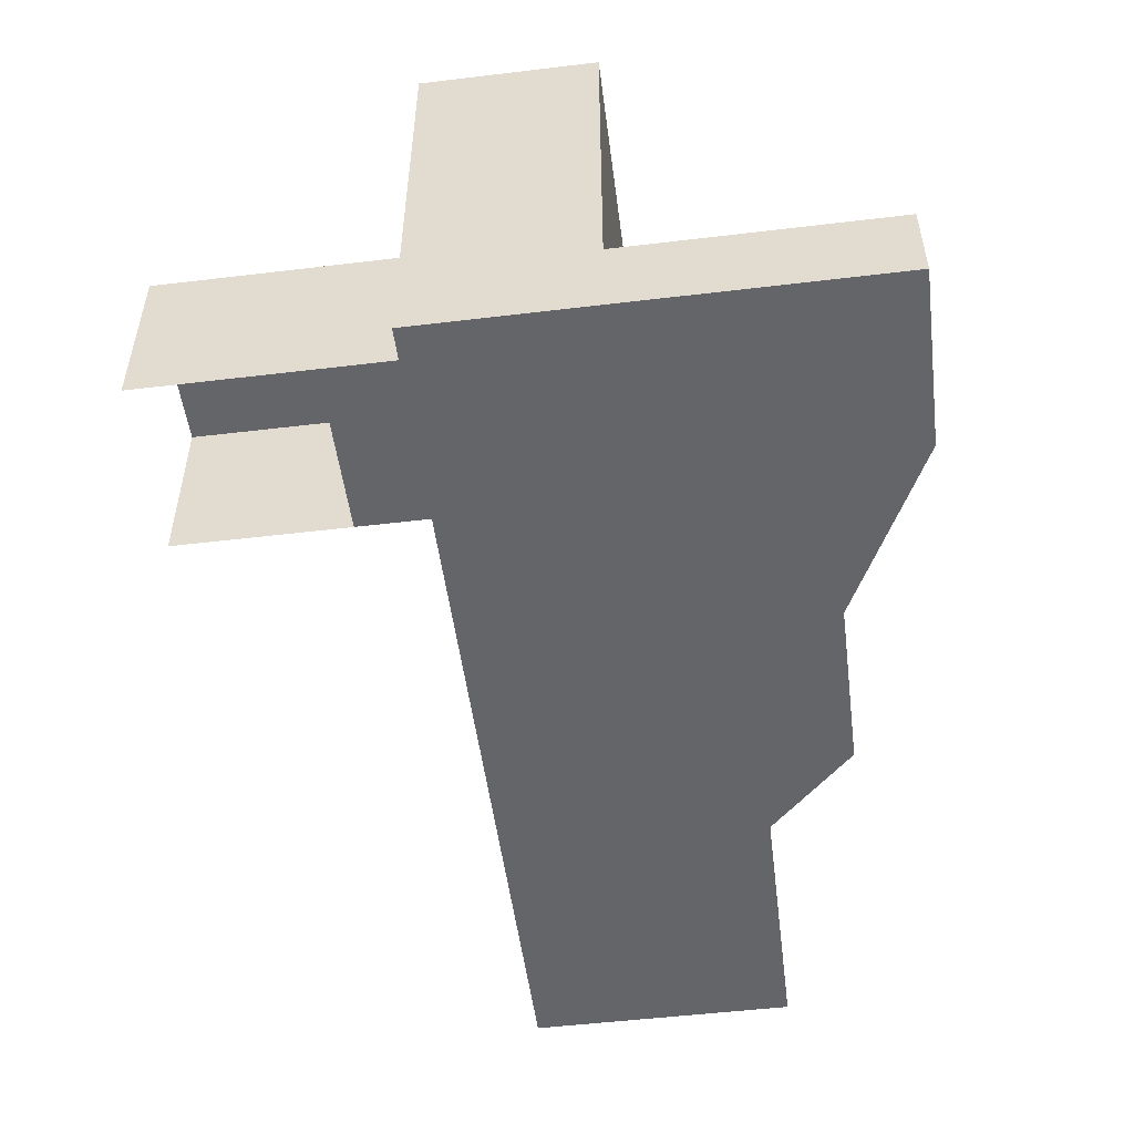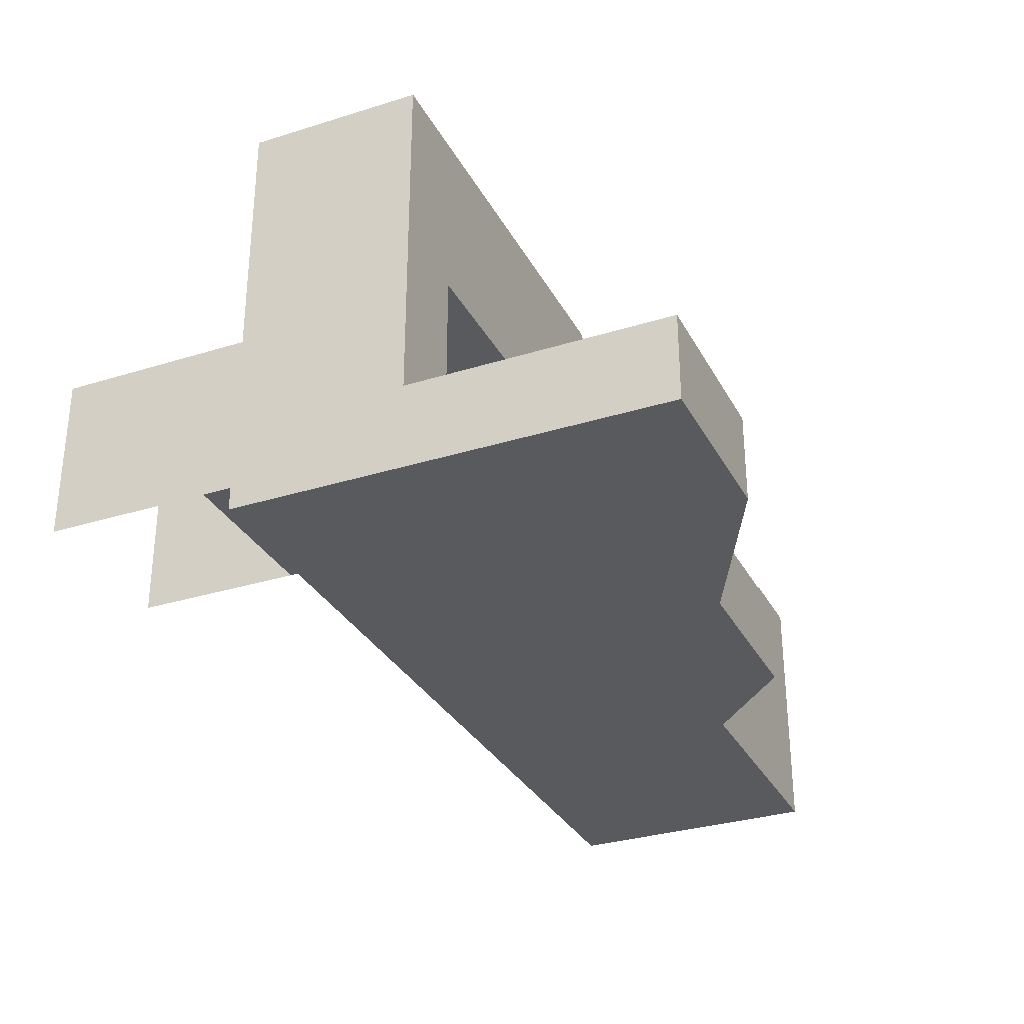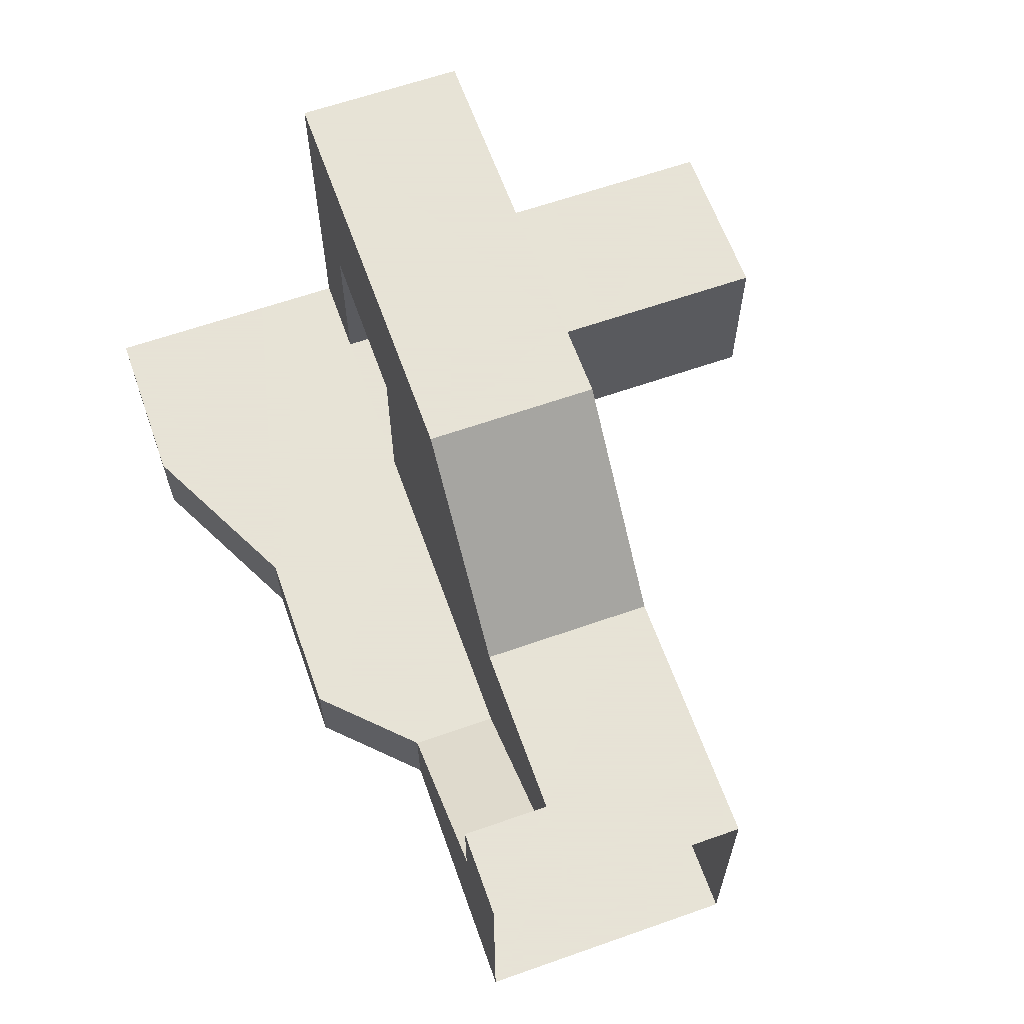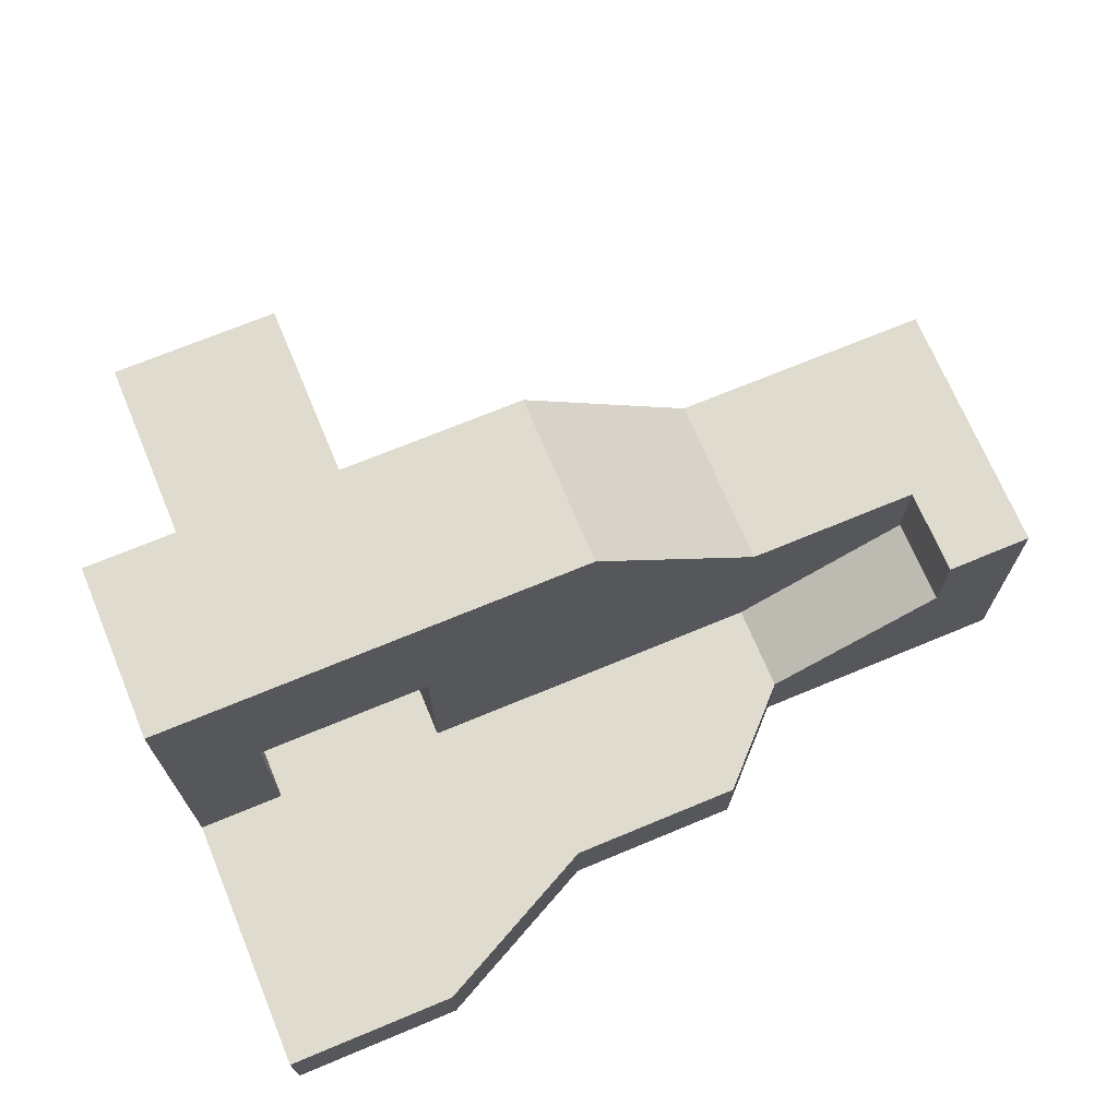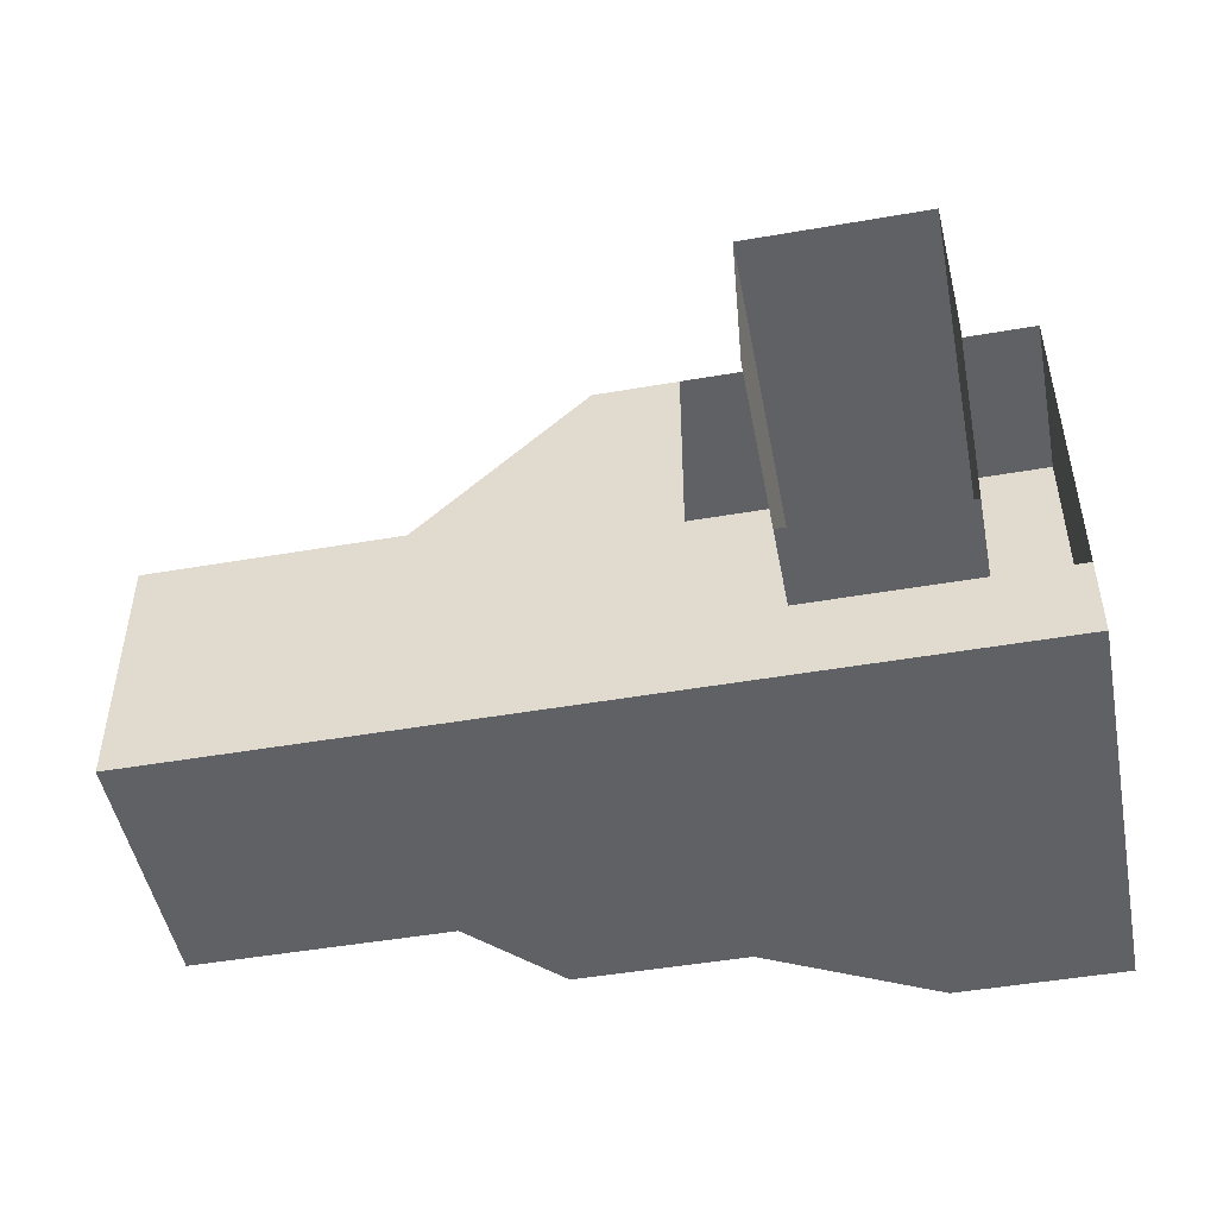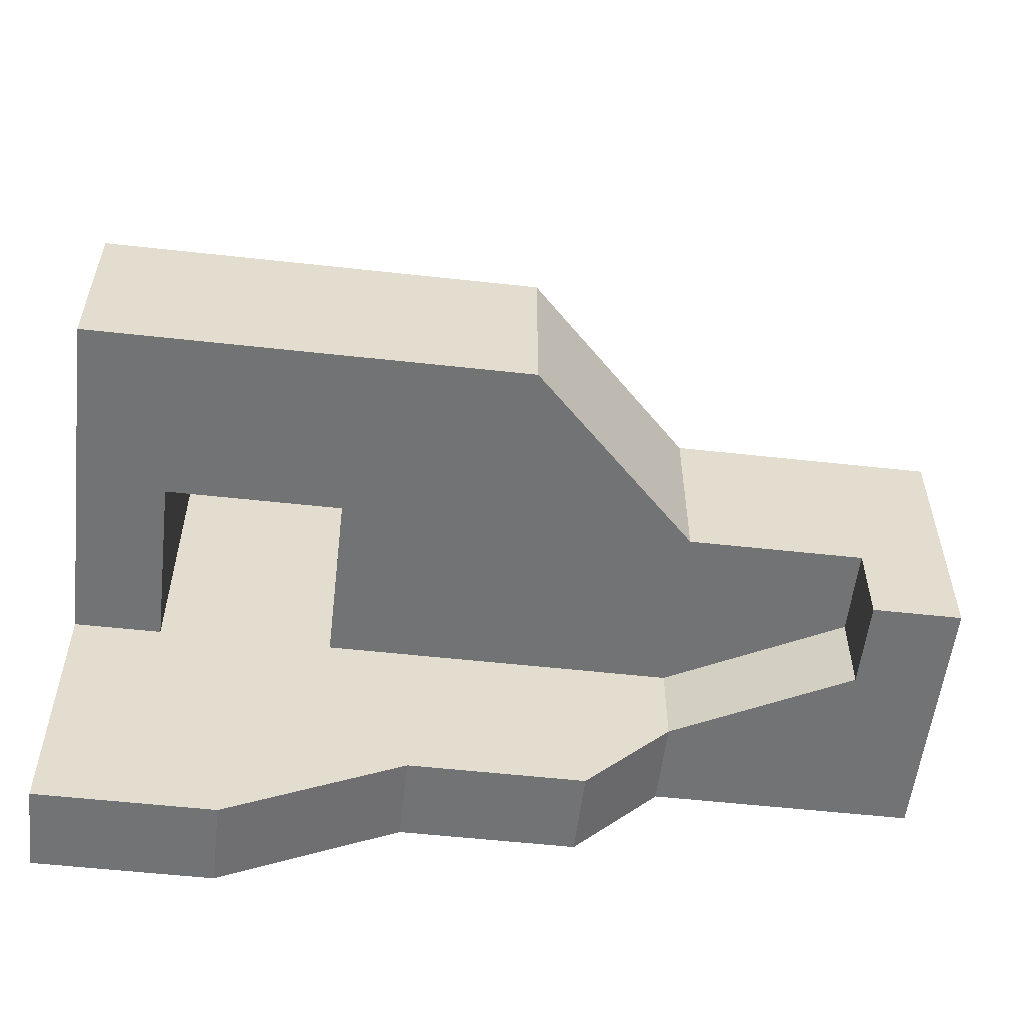
<metadata>
{"format":"obj","ext":"obj","renderer":"f3d","projection":"perspective","resolution":1024,"background":"white","views":[{"elev":-51.6,"azim":97.4,"up":"+Y"},{"elev":-31.3,"azim":114.0,"up":"+Y"},{"elev":62.8,"azim":-109.6,"up":"+Y"},{"elev":70.3,"azim":157.4,"up":"+Y"},{"elev":-48.6,"azim":10.9,"up":"+Y"},{"elev":-55.9,"azim":173.4,"up":"+Z"}]}
</metadata>
<code>
g pb_Mesh35056
v -4 4 -10
v -4 2 -10
v 0 4 -10
v 0 2 -10
v -8 4 -8
v -8 2 -8
v -4 4 -10
v -4 2 -10
v 0 4 -6
v -8 4 -8
v 0 4 -10
v -4 4 -10
v -8 2 -8
v 0 2 -6
v -4 2 -10
v 0 2 -10
v 0 2 -4
v -8 2 -8
v -8 2 -6
v 0 2 -6
v 0 2 0
v -8 2 0
v 0 4 -4
v -8 4 -4
v -18 8 -6
v -18 6 -4
v -18 8 -4
v -18 6 -6
v -18 6 -6
v -14 2 -6
v -14 4 -6
v -18 2 -6
v -18 8 -4
v -14 8 -4
v -14 8 0
v -18 8 0
v -18 6 -6
v -14 4 -6
v -14 4 -4
v -18 6 -4
v -14 2 -4
v -18 2 -6
v -18 2 -4
v -14 2 -6
v -14 2 0
v -18 2 0
v -18 8 -4
v -14 4 -4
v -14 8 -4
v -18 6 -4
v -12 4 -8
v -8 2 -8
v -8 4 -8
v -12 2 -8
v -14 4 -6
v -12 2 -8
v -12 4 -8
v -14 2 -6
v -14 8 -4
v -10 12 -4
v -10 12 0
v -14 8 0
v -10 12 -4
v -8 12 -4
v -8 12 0
v -10 12 0
v -14 4 -6
v -12 4 -8
v -12 4 -4
v -14 4 -4
v -8 4 -8
v -8 4 -4
v -12 2 -6
v -12 2 -8
v -12 2 0
v -10 12 -4
v -8 4 -4
v -8 12 -4
v -12 4 -4
v -20 6 -6
v -18 2 -6
v -18 6 -6
v -20 2 -6
v -20 8 -6
v -18 6 -6
v -18 8 -6
v -20 6 -6
v -20 2 -4
v -20 2 0
v -20 2 -6
v -20 8 -6
v -18 8 -6
v -18 8 -4
v -20 8 -4
v -18 8 0
v -20 8 0
v 0 12 -4
v -8 12 0
v -8 12 -4
v 0 12 0
v -8 12 -4
v -8 4 -4
v -6 8 -4
v -6 4 -4
v 0 4 -4
v 0 12 -4
v -2 4 -4
v -2 8 -4
v -6 8 -4
v -6 4 -4
v -6 8 2
v -6 4 2
v -6 4 -4
v -2 4 -4
v -6 4 2
v -2 4 2
v -2 4 -4
v -2 8 -4
v -2 4 2
v -2 8 2
v -2 8 -4
v -6 8 -4
v -2 8 2
v -6 8 2
v -6 8 6
v -6 4 6
v -2 4 6
v -2 8 6
v -2 8 6
v -6 8 6
v -8 2 0
v -8 4 0
v 0 2 0
v 0 4 0
v 0 2 -6
v 0 4 -6
v 0 2 -10
v 0 4 -10
v 0 4 -6
v 0 2 -4
v 0 4 -4
v 0 2 -6
v 0 2 0
v 0 4 0
v -14 2 0
v -18 2 0
v -18 4 0
v -14 4 0
v -18 8 0
v -14 8 0
v -12 2 0
v -12 4 0
v -10 12 0
v -8 12 0
v -20 2 0
v -20 4 0
v -20 8 0
v -18 8 0
v 0 4 0
v 0 12 -4
v 0 4 -4
v 0 12 0
g pb_Mesh35056_0
f 3 2 1
f 3 4 2
f 7 6 5
f 7 8 6
f 11 10 9
f 11 12 10
f 15 14 13
f 15 16 14
f 19 18 17
f 18 20 17
f 22 19 21
f 19 17 21
f 23 9 10
f 23 10 24
f 27 26 25
f 26 28 25
f 31 30 29
f 30 32 29
f 35 34 33
f 35 33 36
f 39 38 37
f 39 37 40
f 43 42 41
f 42 44 41
f 46 43 45
f 43 41 45
f 49 48 47
f 48 50 47
f 53 52 51
f 52 54 51
f 57 56 55
f 56 58 55
f 61 60 59
f 61 59 62
f 65 64 63
f 65 63 66
f 69 68 67
f 69 67 70
f 72 71 68
f 72 68 69
f 41 44 73
f 44 74 73
f 73 74 19
f 74 18 19
f 45 41 75
f 41 73 75
f 75 73 22
f 73 19 22
f 78 77 76
f 77 79 76
f 76 79 49
f 79 48 49
f 82 81 80
f 81 83 80
f 86 85 84
f 85 87 84
f 89 88 46
f 88 43 46
f 88 90 43
f 90 42 43
f 93 92 91
f 93 91 94
f 95 93 94
f 95 94 96
f 99 98 97
f 98 100 97
f 103 102 101
f 103 104 102
f 107 106 105
f 107 108 106
f 108 101 106
f 108 103 101
f 111 110 109
f 111 112 110
f 115 114 113
f 115 116 114
f 119 118 117
f 119 120 118
f 123 122 121
f 123 124 122
f 125 112 111
f 125 126 112
f 127 120 119
f 127 128 120
f 129 124 123
f 129 130 124
g pb_Mesh35056_1
f 133 132 131
f 133 134 132
f 137 136 135
f 137 138 136
f 141 140 139
f 140 142 139
f 144 143 141
f 143 140 141
f 147 146 145
f 147 145 148
f 149 147 148
f 149 148 150
f 152 151 131
f 152 131 132
f 148 145 151
f 148 151 152
f 153 152 132
f 153 132 154
f 150 148 152
f 150 152 153
f 156 155 146
f 156 146 147
f 157 156 147
f 157 147 158
f 161 160 159
f 160 162 159

</code>
